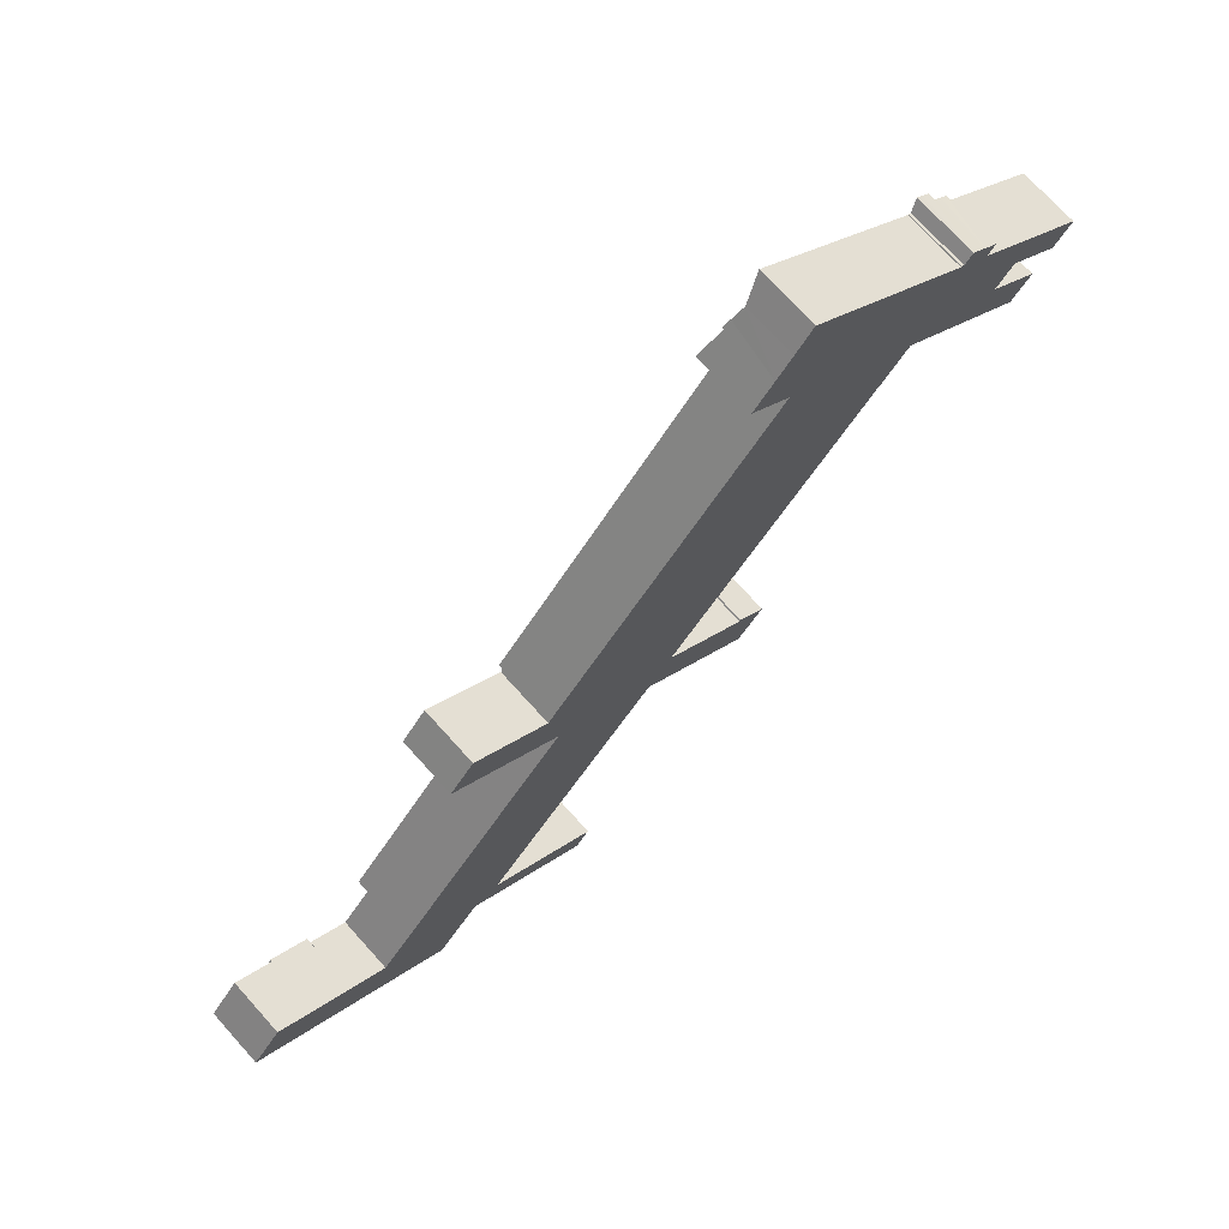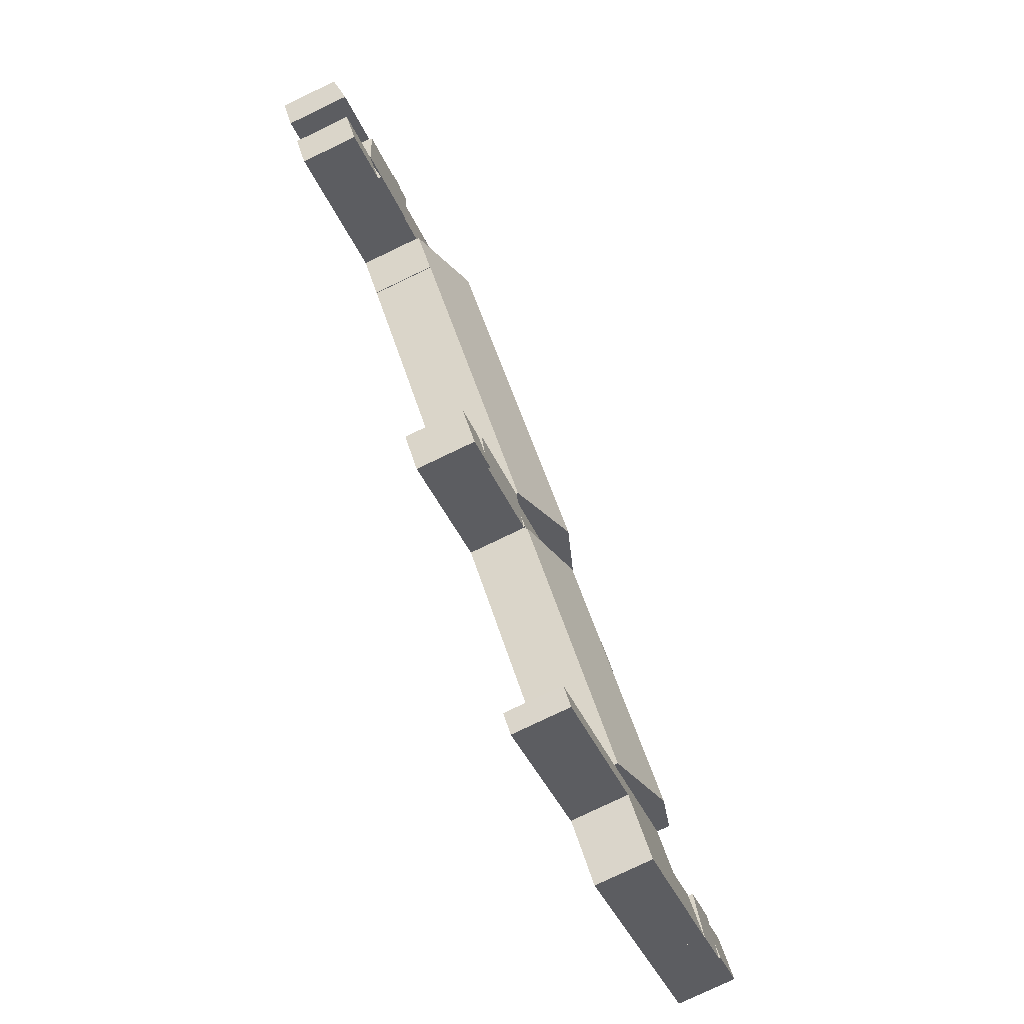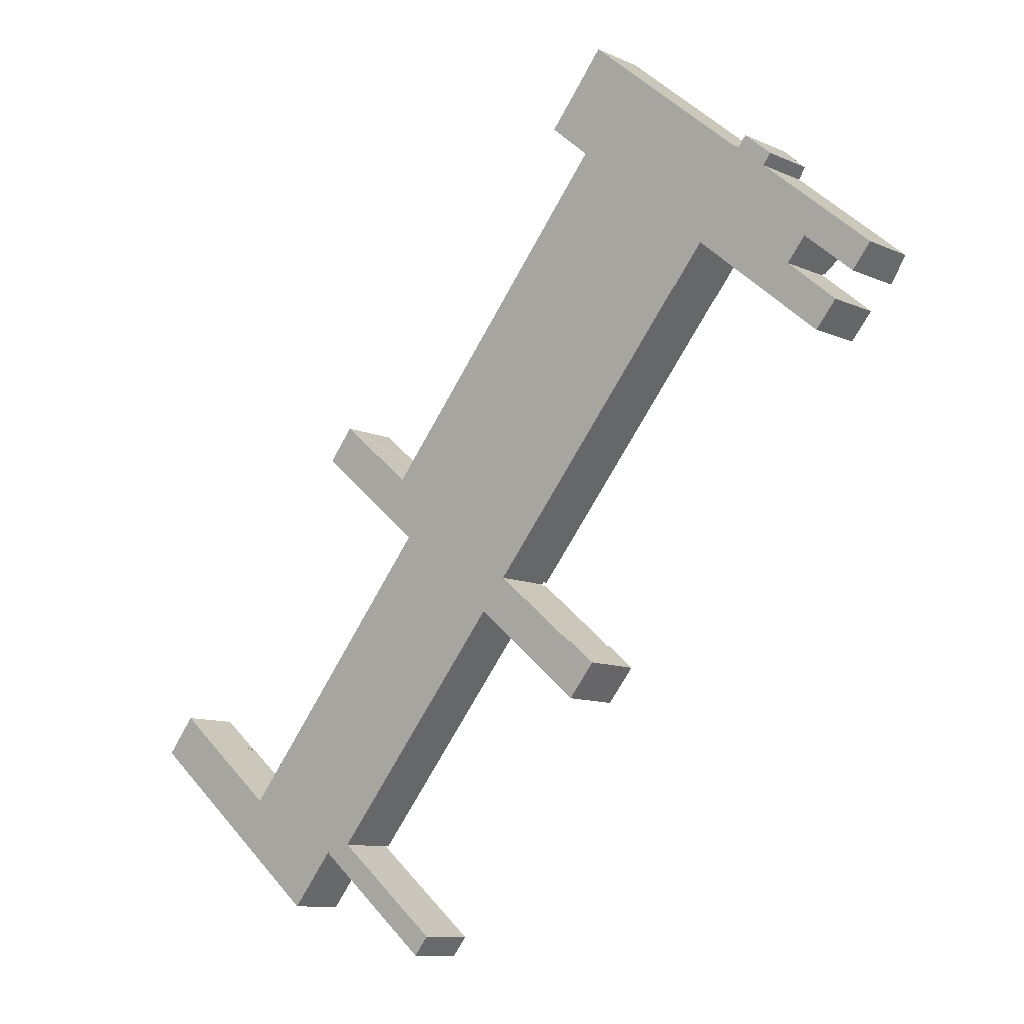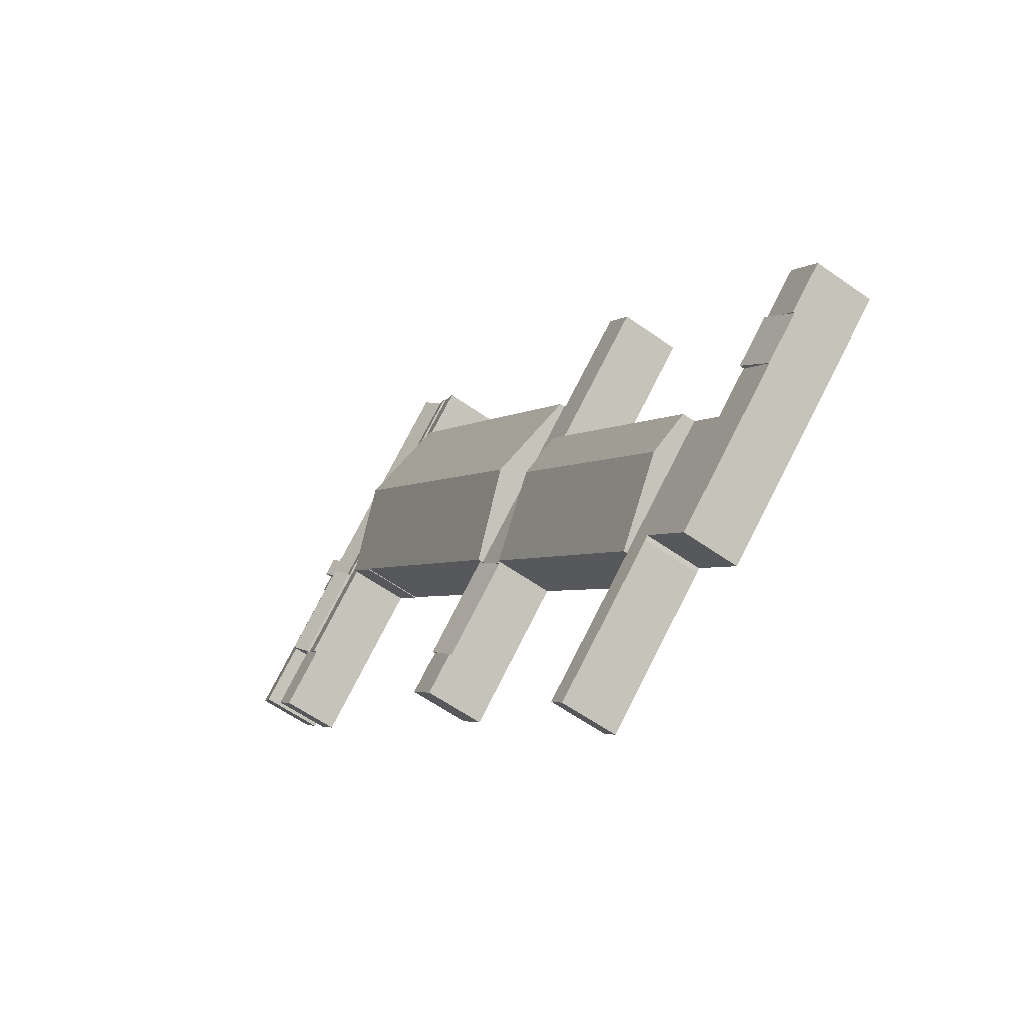
<metadata>
{"format":"obj","ext":"obj","renderer":"f3d","projection":"perspective","resolution":1024,"background":"white","views":[{"elev":71.7,"azim":-41.9,"up":"+Z"},{"elev":-78.1,"azim":115.6,"up":"+Z"},{"elev":-10.3,"azim":41.3,"up":"+Z"},{"elev":-58.9,"azim":-126.2,"up":"+Z"}]}
</metadata>
<code>
v  41.61 6.226 18.16
v  38.04 6.226 21.18
v  38.1 6.226 21.26
v  28.86 6.226 34.66
v  26.31 6.226 31.25
v  26.16 6.226 31.37
v  30.18 6.226 27.96
v  29.04 6.226 34.51
v  32.94 6.226 31.26
v  34.23 6.226 24.53
v  37.01 6.226 27.86
v  37.08 6.226 27.79
v  37.3 6.226 28.06
v  44.68 6.226 21.83
v  48.9 6.226 12.01
v  51.78 6.226 15.47
v  51.96 6.226 15.69
v  49.06 6.226 12.19
v  49.22 6.226 12.06
v  50.09 6.226 13.1
v  51.95 6.226 15.33
v  51.96 -9.604e-16 15.69
v  51.78 -9.472e-16 15.47
v  51.95 -9.384e-16 15.33
v  49.22 -7.383e-16 12.06
v  50.09 -8.02e-16 13.1
v  49.06 -7.465e-16 12.19
v  48.9 -7.353e-16 12.01
v  28.86 -2.122e-15 34.66
v  29.04 -2.113e-15 34.51
v  32.94 -1.914e-15 31.26
v  37.01 -1.706e-15 27.86
v  37.08 -1.702e-15 27.79
v  44.68 -1.337e-15 21.83
v  37.3 -1.718e-15 28.06
v  41.61 -1.112e-15 18.16
v  38.04 -1.297e-15 21.18
v  38.1 -1.302e-15 21.26
v  34.23 -1.502e-15 24.53
v  30.18 -1.712e-15 27.96
v  26.31 -1.913e-15 31.25
v  26.16 -1.921e-15 31.37
v  44.68 9.247 21.83
v  74.68 6.745 42.8
v  51.96 6.759 15.69
v  70.51 9.25 52.76
v  75.49 6.725 43.65
v  77.93 6.725 46.56
v  74.74 6.724 42.75
v  37.3 6.726 28.06
v  63.09 6.724 58.95
v  63.09 -3.61e-15 58.95
v  70.51 -3.23e-15 52.76
v  77.93 -2.851e-15 46.56
v  74.74 -2.618e-15 42.75
v  75.49 -2.673e-15 43.65
v  74.68 -2.62e-15 42.8
v  8.108 6.019 -6.772
v  7.188 6.468 0.384
v  11.25 6.468 -3.008
v  4.048 6.019 -3.381
v  5.216 6.187 -1.98
v  4.048 2.07e-16 -3.381
v  7.188 -2.351e-17 0.384
v  5.216 1.212e-16 -1.98
v  11.25 1.842e-16 -3.008
v  8.108 4.147e-16 -6.772
v  61.94 5.805 66.33
v  61.39 6.021 65.38
v  61.25 6.021 65.5
v  65.48 6.02 61.97
v  80.48 6.018 49.45
v  63.02 5.461 67.67
v  63.19 5.461 67.53
v  82.25 5.464 51.57
v  67.26 5.462 64.12
v  82.25 -3.158e-15 51.57
v  67.26 -3.926e-15 64.12
v  63.19 -4.135e-15 67.53
v  63.02 -4.144e-15 67.67
v  80.48 -3.028e-15 49.45
v  65.48 -3.795e-15 61.97
v  61.39 -4.004e-15 65.38
v  61.25 -4.011e-15 65.5
v  61.94 -4.062e-15 66.33
v  29.33 6.328 -11.43
v  41.61 8.151 18.16
v  48.9 6.329 12.01
v  22 8.149 -5.318
v  18.46 7.269 -2.364
v  38.04 7.257 21.18
v  29.33 6.997e-16 -11.43
v  22 3.256e-16 -5.318
v  18.46 1.448e-16 -2.364
v  82.25 7.031 51.57
v  88.63 6.12 42.65
v  80.48 6.117 49.45
v  90.38 7.028 44.75
v  90.38 -2.74e-15 44.75
v  88.63 -2.612e-15 42.65
v  0 6.187 3.788e-16
v  4.048 6.187 -3.381
v  7.188 6.187 0.384
v  7.258 6.187 0.468
v  3.181 6.187 3.881
v  3.108 6.187 3.792
v  0 0 0
v  3.181 -2.376e-16 3.881
v  3.108 -2.322e-16 3.792
v  7.258 -2.866e-17 0.468
v  61.25 5.809 65.5
v  59.1 6.408 62.63
v  58.95 6.407 62.76
v  63.17 6.412 59.21
v  61.39 5.809 65.38
v  65.48 5.809 61.97
v  63.24 6.412 59.14
v  70.51 6.453 52.76
v  63.09 6.453 58.95
v  80.48 5.809 49.45
v  77.99 6.436 46.64
v  77.93 6.453 46.56
v  78.07 6.436 46.58
v  86.31 6.434 39.72
v  88.5 5.843 42.49
v  88.63 5.809 42.65
v  87.62 6.092 41.29
v  88.58 5.843 42.43
v  88.5 -2.602e-15 42.49
v  88.58 -2.598e-15 42.43
v  86.31 -2.432e-15 39.72
v  87.62 -2.528e-15 41.29
v  77.99 -2.856e-15 46.64
v  78.07 -2.852e-15 46.58
v  63.24 -3.621e-15 59.14
v  58.95 -3.843e-15 62.76
v  63.17 -3.625e-15 59.21
v  59.1 -3.835e-15 62.63
v  60.16 6.298 8.443
v  60.71 6.298 7.985
v  58.64 6.298 6.627
v  57.42 6.298 5.158
v  63.65 6.298 5.519
v  60.88 6.298 2.24
v  63.76 6.298 5.648
v  60.84 6.298 8.127
v  60.71 -4.889e-16 7.985
v  60.84 -4.976e-16 8.127
v  57.42 -3.158e-16 5.158
v  60.16 -5.17e-16 8.443
v  58.64 -4.058e-16 6.627
v  63.76 -3.458e-16 5.648
v  60.88 -1.372e-16 2.24
v  63.65 -3.379e-16 5.519
v  27.81 5.978 -13.55
v  41.13 5.978 -21.4
v  39.55 5.978 -23.34
v  29.41 5.978 -11.63
v  26.68 5.978 -12.61
v  26.34 5.978 -12.22
v  29.26 5.978 -11.5
v  8.108 5.978 -6.772
v  24.68 5.978 -14.22
v  21.55 5.978 -18
v  29.33 5.978 -11.43
v  15.25 5.978 -6.222
v  22 5.978 -5.318
v  11.32 5.978 -2.929
v  11.25 5.978 -3.008
v  18.46 5.978 -2.364
v  41.13 1.31e-15 -21.4
v  29.41 7.121e-16 -11.63
v  29.26 7.044e-16 -11.5
v  11.32 1.793e-16 -2.929
v  15.25 3.81e-16 -6.222
v  39.55 1.429e-15 -23.34
v  26.34 7.485e-16 -12.22
v  21.55 1.102e-15 -18
v  24.68 8.71e-16 -14.22
v  27.81 8.299e-16 -13.55
v  26.68 7.721e-16 -12.61
v  11.25 5.43 -3.008
v  7.258 5.43 0.468
v  11.32 5.43 -2.929
v  7.188 5.43 0.384
v  65.05 6.247 70.18
v  63.19 5.43 67.53
v  63.02 5.43 67.67
v  67.26 5.43 64.12
v  65.25 6.247 70.01
v  69.33 6.248 66.59
v  82.25 5.43 51.57
v  82.44 6.249 55.62
v  82.51 6.275 55.7
v  82.84 6.276 55.42
v  83.74 6.629 56.49
v  84.4 6.625 55.91
v  84.18 6.194 53.88
v  85.27 6.624 55.18
v  82.84 -3.394e-15 55.42
v  82.51 -3.41e-15 55.7
v  83.74 -3.459e-15 56.49
v  85.27 -3.379e-15 55.18
v  84.4 -3.424e-15 55.91
v  65.05 -4.297e-15 70.18
v  65.25 -4.287e-15 70.01
v  69.33 -4.078e-15 66.59
v  82.44 -3.406e-15 55.62
v  84.18 -3.299e-15 53.88
v  95.87 6.7 40.37
v  93.99 6.133 46.11
v  97.89 6.134 42.83
v  93.72 6.701 42.16
v  92.56 6.702 43.13
v  92.61 6.133 47.26
v  90.56 6.703 44.8
v  92.27 6.133 47.56
v  85.84 6.133 52.94
v  90.48 6.704 44.86
v  90.38 6.73 44.75
v  82.25 6.73 51.57
v  85.95 5.893 54.61
v  85.27 5.892 55.18
v  86.69 5.89 54.01
v  86.69 -3.307e-15 54.01
v  85.95 -3.344e-15 54.61
v  85.84 -3.242e-15 52.94
v  92.27 -2.912e-15 47.56
v  92.61 -2.894e-15 47.26
v  93.99 -2.823e-15 46.11
v  97.89 -2.623e-15 42.83
v  95.87 -2.472e-15 40.37
v  90.48 -2.747e-15 44.86
v  93.72 -2.582e-15 42.16
v  90.56 -2.743e-15 44.8
v  92.56 -2.641e-15 43.13
v  60.16 6.597 8.443
v  51.95 6.592 15.33
v  57.42 6.057 5.158
v  49.22 6.055 12.06
v  88.25 6.092 38.1
v  86.31 6.092 39.72
v  90.71 6.092 36.06
v  88.58 6.092 42.43
v  90.57 6.092 40.75
v  91.58 6.092 35.34
v  91.61 6.092 35.31
v  91.72 6.092 39.78
v  93.86 6.092 37.96
v  93.86 -2.325e-15 37.96
v  91.72 -2.436e-15 39.78
v  90.57 -2.495e-15 40.75
v  91.61 -2.162e-15 35.31
v  88.25 -2.333e-15 38.1
v  91.58 -2.164e-15 35.34
v  90.71 -2.208e-15 36.06
g defaultobject
f 1 2 3
f 4 5 6
f 5 4 7
f 7 4 8
f 7 8 9
f 7 9 10
f 10 9 11
f 10 11 3
f 3 11 12
f 3 12 13
f 3 13 14
f 3 14 1
f 1 14 15
f 15 14 16
f 16 14 17
f 15 16 18
f 18 16 19
f 19 16 20
f 21 20 16
f 22 16 17
f 16 22 23
f 24 20 21
f 20 24 19
f 19 24 25
f 25 24 26
f 27 15 18
f 15 27 28
f 23 21 16
f 21 23 24
f 29 8 4
f 8 29 9
f 9 29 11
f 11 29 30
f 11 30 31
f 11 31 12
f 12 31 32
f 12 32 33
f 14 22 17
f 22 14 34
f 34 14 13
f 34 13 35
f 25 18 19
f 18 25 27
f 28 1 15
f 1 28 36
f 1 36 2
f 2 36 37
f 38 10 3
f 10 38 39
f 10 39 7
f 7 39 40
f 7 40 5
f 5 40 41
f 5 41 6
f 6 41 42
f 37 3 2
f 3 37 38
f 42 4 6
f 4 42 29
f 33 13 12
f 13 33 35
f 42 30 29
f 30 42 41
f 30 41 31
f 31 41 40
f 31 40 32
f 32 40 39
f 32 39 33
f 33 39 38
f 33 34 35
f 34 33 38
f 34 38 37
f 34 37 36
f 34 36 22
f 22 36 23
f 28 23 36
f 23 28 27
f 27 24 23
f 24 27 25
f 24 25 26
f 43 44 45
f 44 43 46
f 44 46 47
f 47 46 48
f 47 49 44
f 50 46 43
f 46 50 51
f 52 46 51
f 46 52 53
f 46 53 48
f 48 53 54
f 54 47 48
f 47 54 49
f 49 54 55
f 55 54 56
f 44 22 45
f 22 44 57
f 49 57 44
f 57 49 55
f 22 43 45
f 43 22 34
f 43 34 50
f 50 34 35
f 35 51 50
f 51 35 52
f 34 52 35
f 52 34 22
f 52 22 57
f 52 57 55
f 52 55 56
f 52 56 54
f 52 54 53
f 58 59 60
f 59 58 61
f 59 61 62
f 63 62 61
f 62 63 59
f 59 63 64
f 64 63 65
f 64 60 59
f 60 64 66
f 66 58 60
f 58 66 67
f 67 61 58
f 61 67 63
f 65 66 64
f 66 65 63
f 66 63 67
f 68 69 70
f 69 68 71
f 71 68 72
f 72 68 73
f 72 73 74
f 72 74 75
f 75 74 76
f 76 77 75
f 77 76 78
f 78 76 74
f 78 74 73
f 78 73 79
f 79 73 80
f 75 81 72
f 81 75 77
f 81 71 72
f 71 81 82
f 71 82 69
f 69 82 83
f 69 83 70
f 70 83 84
f 84 68 70
f 68 84 73
f 73 84 80
f 80 84 85
f 83 85 84
f 85 83 80
f 80 83 82
f 80 82 79
f 79 82 78
f 78 82 81
f 78 81 77
f 86 87 88
f 87 86 89
f 90 87 89
f 87 90 91
f 37 87 91
f 87 37 88
f 88 37 36
f 88 36 28
f 28 86 88
f 86 28 92
f 92 89 86
f 89 92 93
f 89 93 90
f 90 93 94
f 94 91 90
f 91 94 37
f 36 92 28
f 92 36 37
f 92 37 93
f 93 37 94
f 95 96 97
f 96 95 98
f 77 98 95
f 98 77 99
f 99 96 98
f 96 99 100
f 100 97 96
f 97 100 81
f 97 77 95
f 77 97 81
f 81 99 77
f 99 81 100
f 101 62 102
f 62 101 103
f 103 101 104
f 104 101 105
f 105 101 106
f 107 106 101
f 106 107 105
f 105 107 108
f 108 107 109
f 108 104 105
f 104 108 110
f 110 103 104
f 103 110 62
f 62 110 102
f 102 110 63
f 63 110 64
f 63 64 65
f 63 101 102
f 101 63 107
f 109 110 108
f 110 109 107
f 110 107 65
f 65 107 63
f 110 65 64
f 111 112 113
f 112 111 114
f 114 111 115
f 114 115 116
f 114 116 117
f 117 118 119
f 118 117 116
f 118 116 120
f 118 120 121
f 118 121 122
f 121 120 123
f 123 120 124
f 124 120 125
f 125 120 126
f 124 125 127
f 128 127 125
f 120 100 126
f 100 120 81
f 81 120 116
f 81 116 82
f 82 116 115
f 82 115 111
f 82 111 83
f 83 111 84
f 129 128 125
f 128 129 130
f 126 129 125
f 129 126 100
f 130 127 128
f 127 130 124
f 124 130 131
f 131 130 132
f 121 54 122
f 54 121 133
f 131 123 124
f 123 131 134
f 123 134 121
f 121 134 133
f 54 118 122
f 118 54 53
f 118 53 119
f 119 53 52
f 135 114 117
f 114 135 112
f 112 135 113
f 113 135 136
f 136 135 137
f 136 137 138
f 52 117 119
f 117 52 135
f 136 111 113
f 111 136 84
f 83 135 82
f 135 83 137
f 137 83 138
f 138 83 84
f 138 84 136
f 81 129 100
f 129 81 132
f 132 81 131
f 131 81 134
f 134 81 82
f 134 82 133
f 133 82 54
f 54 82 53
f 53 82 135
f 53 135 52
f 132 130 129
f 139 140 141
f 142 143 144
f 143 142 145
f 145 142 140
f 145 140 146
f 140 142 141
f 147 146 140
f 146 147 148
f 149 141 142
f 141 149 139
f 139 149 150
f 150 149 151
f 148 145 146
f 145 148 152
f 150 140 139
f 140 150 147
f 152 143 145
f 143 152 144
f 144 152 153
f 153 152 154
f 153 142 144
f 142 153 149
f 148 154 152
f 154 148 153
f 153 148 147
f 153 147 150
f 153 150 151
f 153 151 149
f 155 156 157
f 156 155 158
f 158 155 159
f 158 159 160
f 158 160 161
f 162 163 164
f 163 162 160
f 160 162 161
f 161 162 165
f 165 162 166
f 165 166 167
f 166 162 168
f 168 162 169
f 170 167 166
f 158 171 156
f 171 158 161
f 171 161 172
f 172 161 173
f 174 166 168
f 166 174 175
f 94 167 170
f 167 94 165
f 165 94 93
f 165 93 92
f 171 157 156
f 157 171 176
f 177 163 160
f 163 177 164
f 164 177 178
f 178 177 179
f 92 161 165
f 161 92 173
f 176 155 157
f 155 176 180
f 155 180 159
f 159 180 181
f 181 160 159
f 160 181 177
f 178 162 164
f 162 178 67
f 67 169 162
f 169 67 168
f 168 67 174
f 174 67 66
f 175 170 166
f 170 175 94
f 176 173 180
f 173 176 172
f 172 176 171
f 178 66 67
f 66 178 174
f 174 178 175
f 175 178 94
f 94 178 93
f 93 178 179
f 93 179 177
f 93 177 92
f 92 177 181
f 92 181 173
f 173 181 180
f 182 183 184
f 183 182 185
f 64 183 185
f 183 64 110
f 110 184 183
f 184 110 174
f 174 182 184
f 182 174 66
f 66 185 182
f 185 66 64
f 64 174 110
f 174 64 66
f 186 187 188
f 187 186 189
f 189 186 190
f 189 190 191
f 189 191 192
f 192 191 193
f 192 193 194
f 192 194 195
f 192 195 196
f 192 196 197
f 192 197 198
f 198 197 199
f 194 200 195
f 200 194 201
f 202 197 196
f 197 202 199
f 199 202 203
f 203 202 204
f 205 190 186
f 190 205 191
f 191 205 193
f 193 205 206
f 193 206 207
f 193 207 208
f 195 202 196
f 202 195 200
f 188 205 186
f 205 188 80
f 193 201 194
f 201 193 208
f 203 198 199
f 198 203 192
f 192 203 77
f 77 203 209
f 77 189 192
f 189 77 78
f 189 78 187
f 187 78 79
f 187 79 188
f 188 79 80
f 79 205 80
f 205 79 78
f 205 78 206
f 206 78 207
f 207 78 77
f 207 77 208
f 208 77 201
f 201 77 200
f 200 77 202
f 202 77 204
f 204 77 209
f 204 209 203
f 210 211 212
f 211 210 213
f 211 213 214
f 211 214 215
f 215 214 216
f 215 216 217
f 217 216 218
f 218 216 219
f 218 219 220
f 218 220 221
f 218 221 222
f 222 221 223
f 223 221 198
f 222 224 218
f 203 222 223
f 222 203 224
f 224 203 225
f 225 203 226
f 227 217 218
f 217 227 228
f 217 228 215
f 215 228 211
f 211 228 212
f 212 228 229
f 212 229 230
f 212 230 231
f 224 227 218
f 227 224 225
f 212 232 210
f 232 212 231
f 219 99 220
f 99 219 233
f 232 213 210
f 213 232 214
f 214 232 216
f 216 232 219
f 219 232 234
f 219 234 235
f 219 235 233
f 235 234 236
f 99 221 220
f 221 99 77
f 77 198 221
f 198 77 223
f 223 77 203
f 203 77 209
f 231 234 232
f 234 231 230
f 234 230 236
f 236 230 235
f 235 230 229
f 235 229 233
f 233 77 99
f 77 233 229
f 77 229 228
f 77 228 227
f 77 227 225
f 77 225 226
f 77 226 203
f 77 203 209
f 237 20 238
f 20 237 141
f 20 141 239
f 20 239 240
f 25 20 240
f 20 25 238
f 238 25 24
f 24 25 26
f 238 150 237
f 150 238 24
f 150 141 237
f 141 150 239
f 239 150 149
f 149 150 151
f 149 240 239
f 240 149 25
f 26 150 24
f 150 26 25
f 150 25 149
f 150 149 151
f 127 241 242
f 241 127 243
f 243 127 244
f 243 244 245
f 243 245 246
f 246 245 247
f 247 245 248
f 247 248 249
f 248 250 249
f 250 248 245
f 250 245 244
f 250 244 251
f 251 244 130
f 251 130 252
f 250 247 249
f 247 250 253
f 253 246 247
f 246 253 243
f 243 253 241
f 241 253 242
f 242 253 254
f 242 254 131
f 254 253 255
f 254 255 256
f 131 127 242
f 127 131 244
f 244 131 130
f 130 131 132
f 254 132 131
f 132 254 130
f 130 254 252
f 252 254 256
f 252 256 251
f 251 256 250
f 250 256 255
f 250 255 253

</code>
